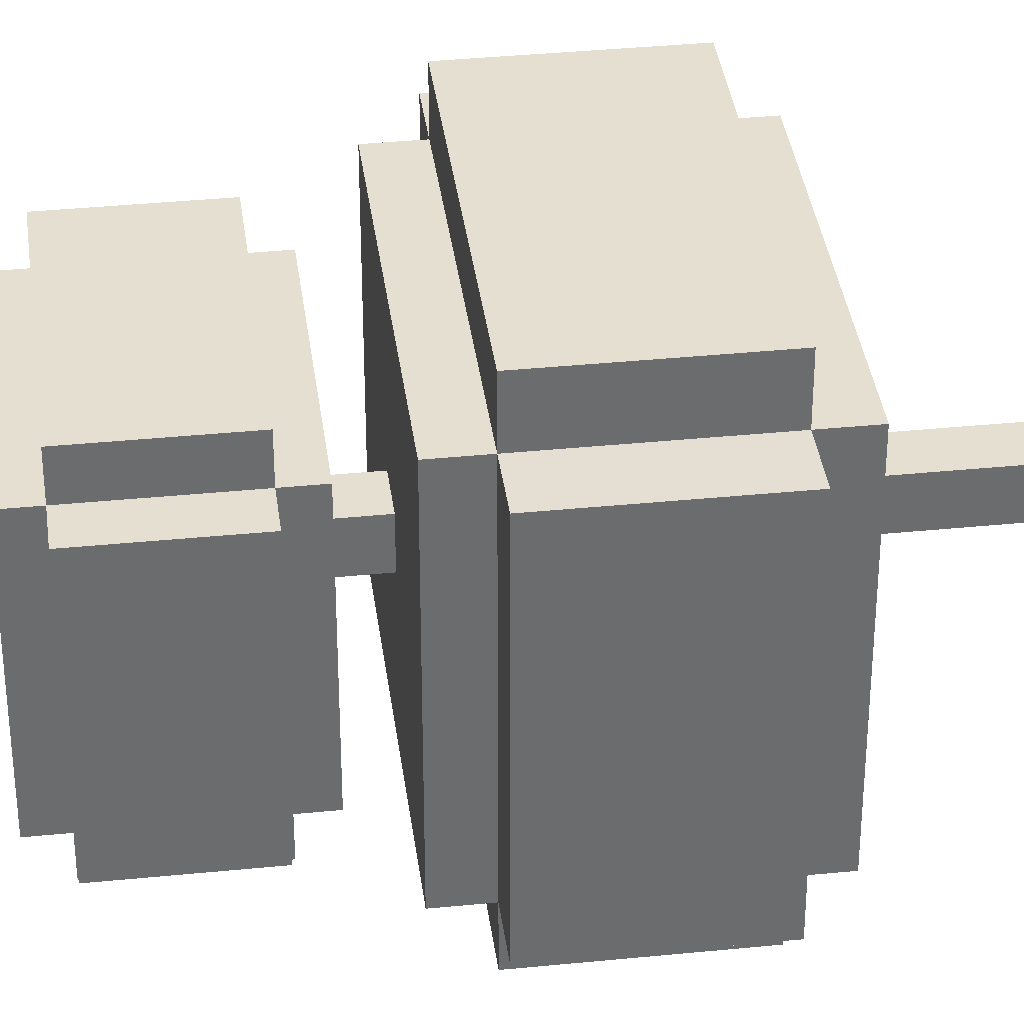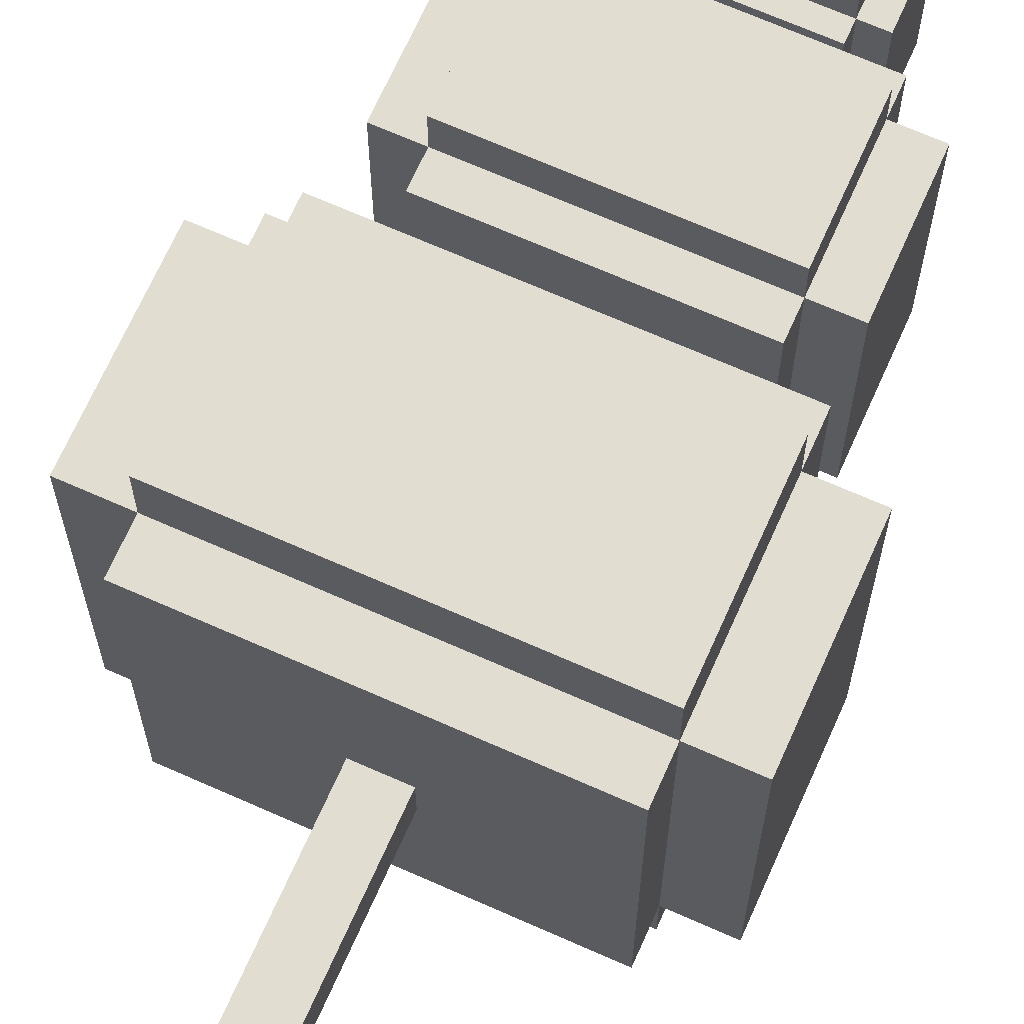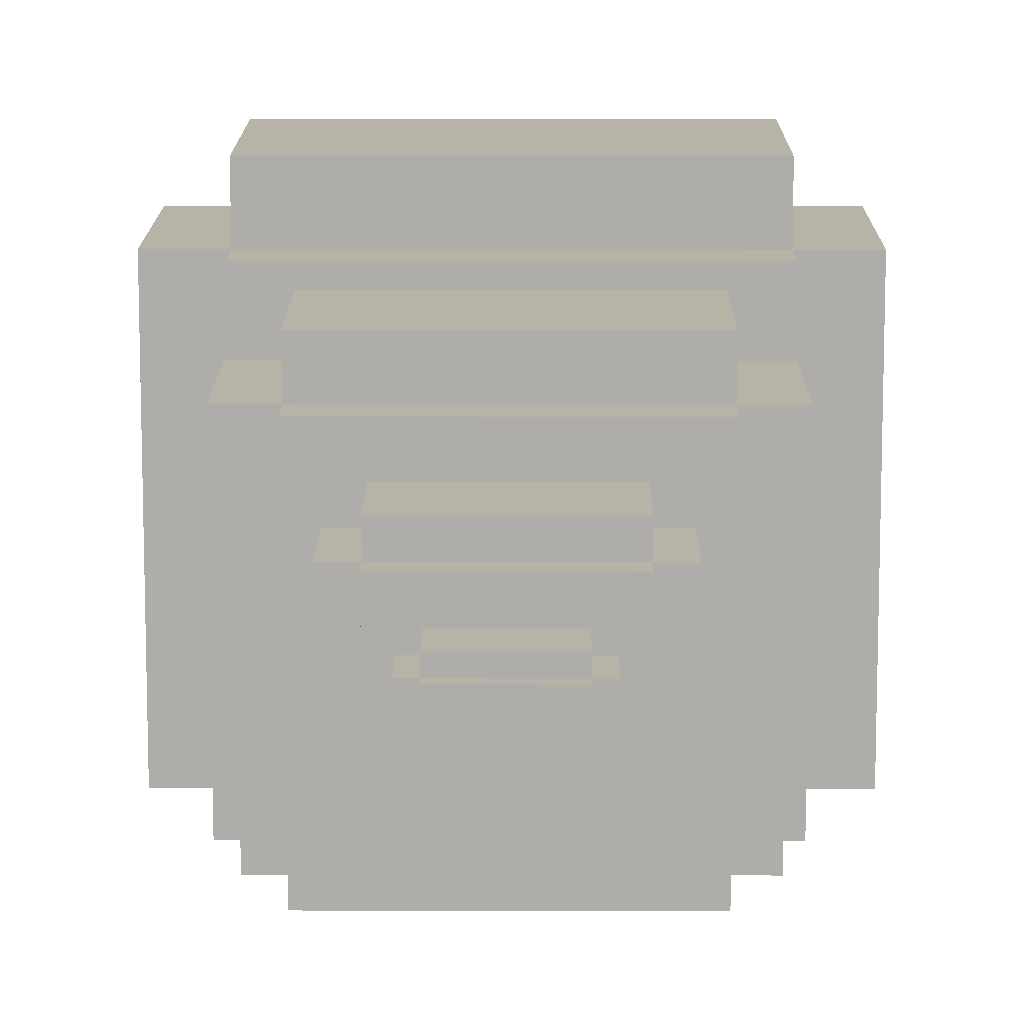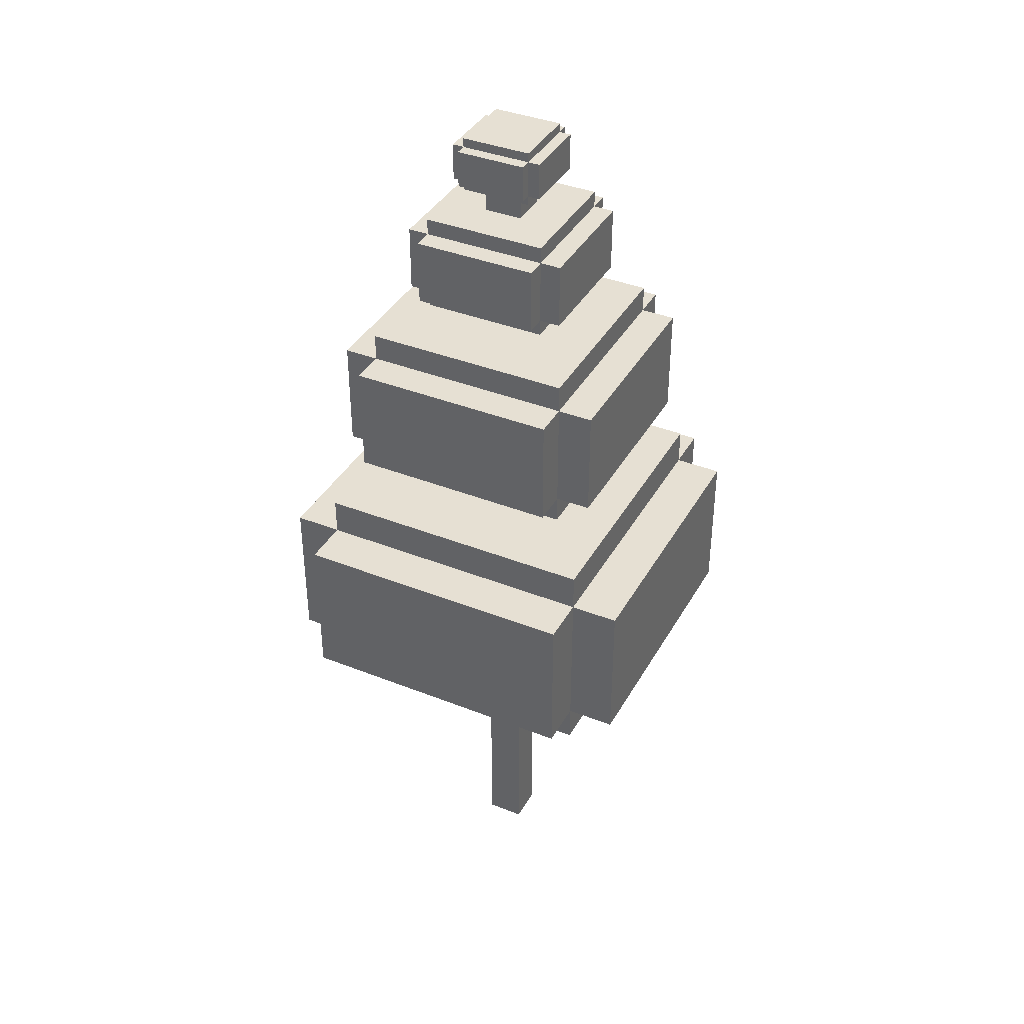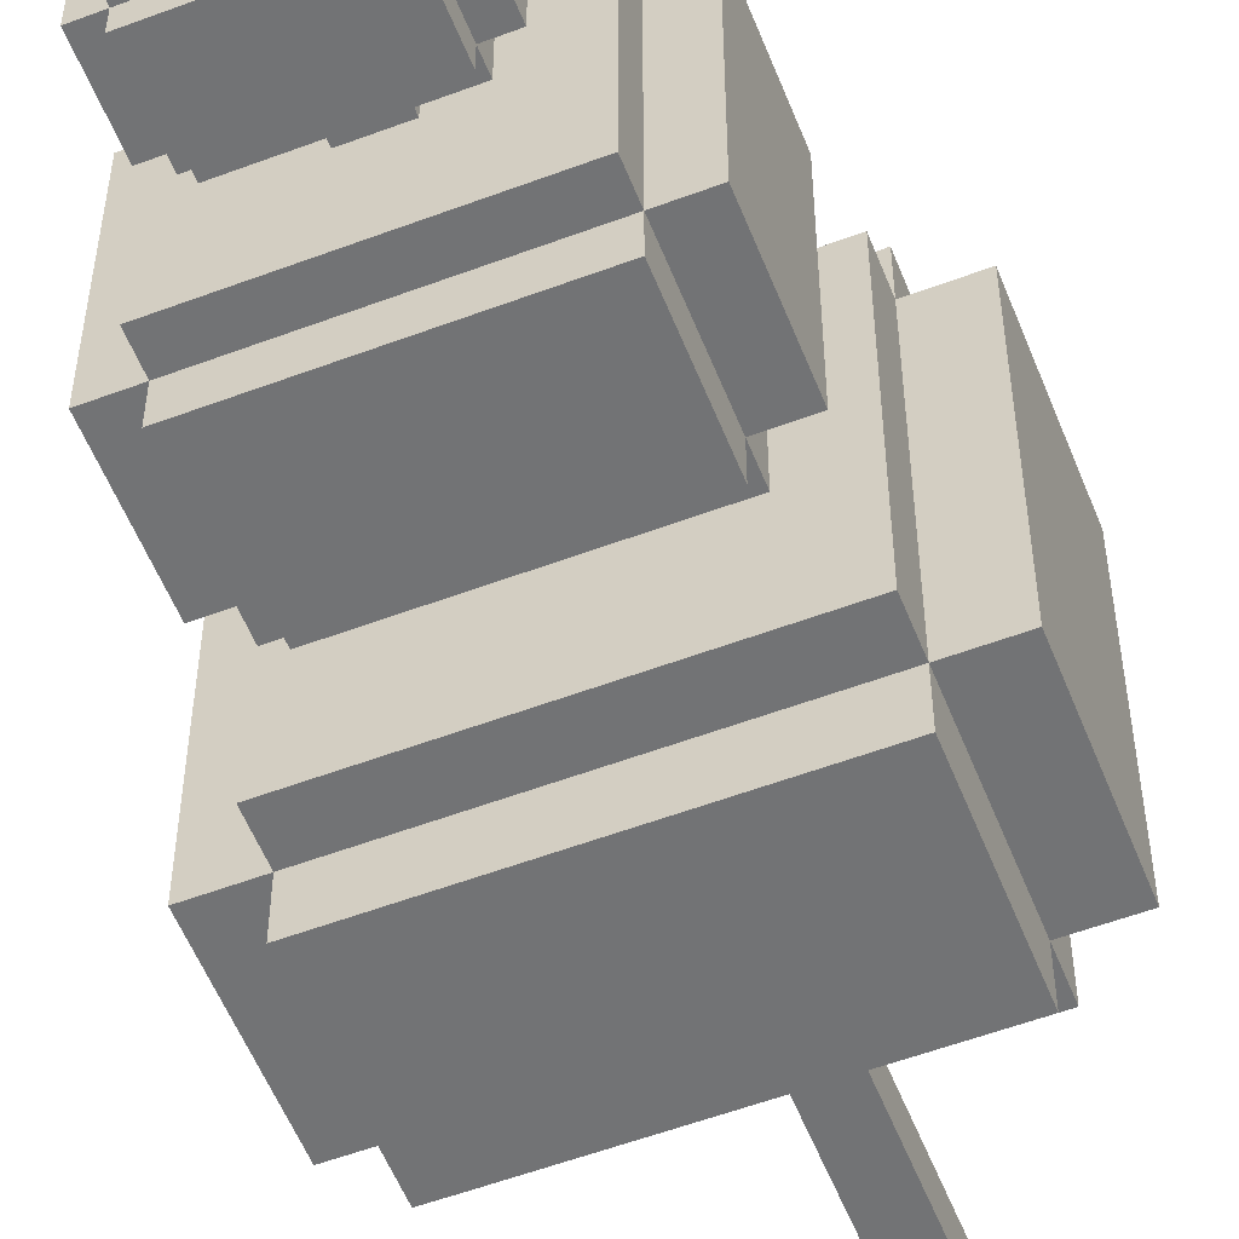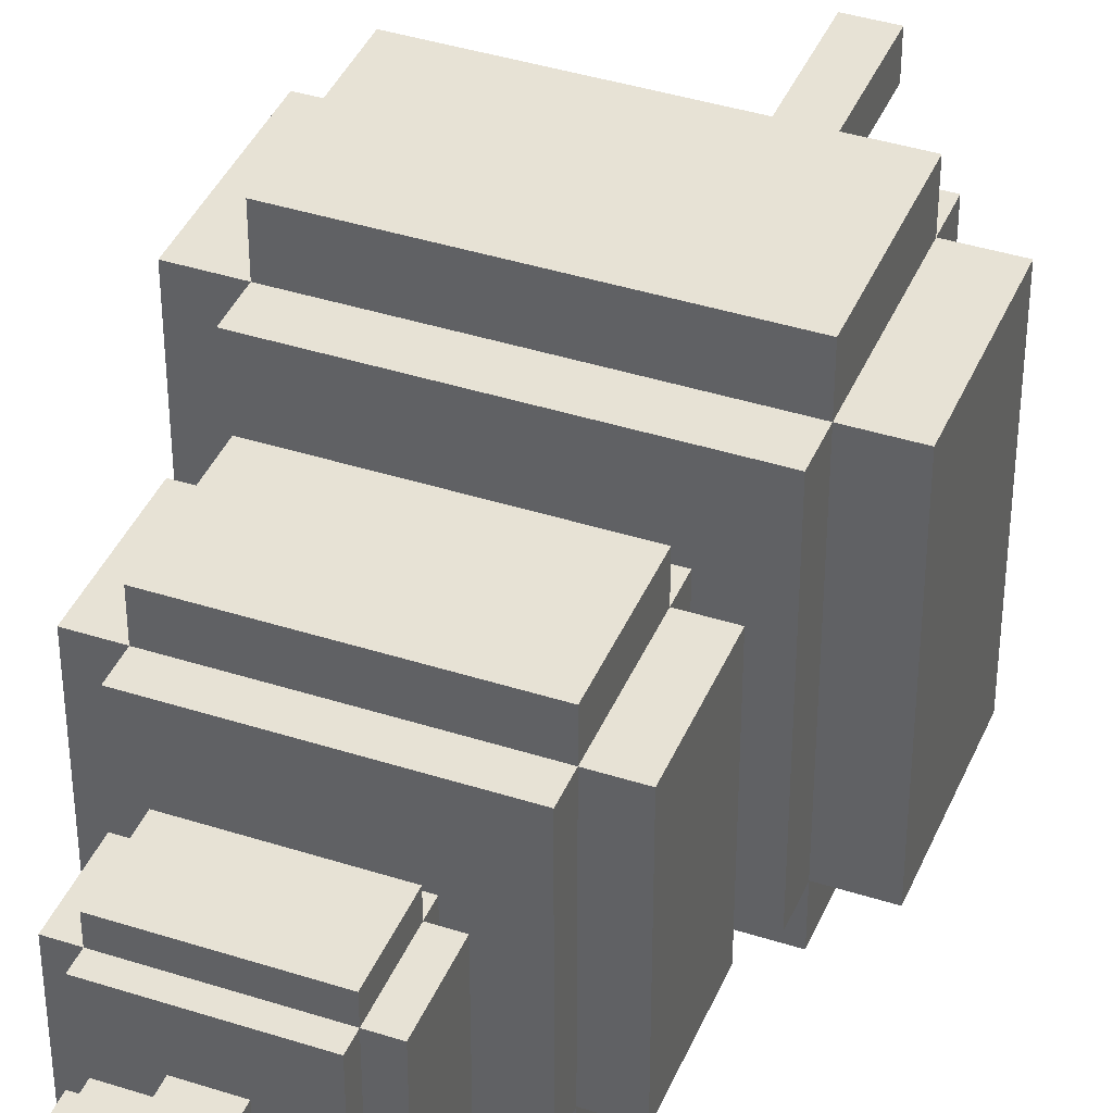
<metadata>
{"format":"obj","ext":"obj","renderer":"f3d","projection":"perspective","resolution":1024,"background":"white","views":[{"elev":36.8,"azim":-97.4,"up":"+Z"},{"elev":68.6,"azim":24.0,"up":"+Z"},{"elev":12.7,"azim":-179.7,"up":"+Z"},{"elev":38.5,"azim":-153.4,"up":"+Y"},{"elev":-55.8,"azim":-158.5,"up":"+Z"},{"elev":40.1,"azim":-158.4,"up":"+Z"}]}
</metadata>
<code>
g Box2122
v 2 3.693 1.5
v -2 3.693 -1.5
v -2 3.693 1.5
v 2 3.693 -1.5
v 2 5.278 1.5
v -2 5.278 -1.5
v 2 5.278 -1.5
v -2 5.278 1.5
v -2 5.278 1.5
v -2 3.693 -1.5
v -2 5.278 -1.5
v -2 3.693 1.5
v 2 5.278 1.5
v -2 3.693 1.5
v -2 5.278 1.5
v 2 3.693 1.5
v 2 5.278 -1.5
v 2 3.693 1.5
v 2 5.278 1.5
v 2 3.693 -1.5
v -2 5.278 -1.5
v 2 3.693 -1.5
v 2 5.278 -1.5
v -2 3.693 -1.5
v 1.5 3.693 -2
v -1.5 3.693 2
v 1.5 3.693 2
v -1.5 3.693 -2
v 1.5 5.278 -2
v -1.5 5.278 2
v -1.5 5.278 -2
v 1.5 5.278 2
v 1.5 5.278 2
v -1.5 3.693 2
v -1.5 5.278 2
v 1.5 3.693 2
v 1.5 5.278 -2
v 1.5 3.693 2
v 1.5 5.278 2
v 1.5 3.693 -2
v -1.5 5.278 -2
v 1.5 3.693 -2
v 1.5 5.278 -2
v -1.5 3.693 -2
v -1.5 5.278 2
v -1.5 3.693 -2
v -1.5 5.278 -2
v -1.5 3.693 2
v 1.5 3.297 -1.5
v -1.5 3.297 1.5
v 1.5 3.297 1.5
v -1.5 3.297 -1.5
v 1.5 5.674 -1.5
v -1.5 5.674 1.5
v -1.5 5.674 -1.5
v 1.5 5.674 1.5
v 1.5 5.674 1.5
v -1.5 3.297 1.5
v -1.5 5.674 1.5
v 1.5 3.297 1.5
v 1.5 5.674 -1.5
v 1.5 3.297 1.5
v 1.5 5.674 1.5
v 1.5 3.297 -1.5
v -1.5 5.674 -1.5
v 1.5 3.297 -1.5
v 1.5 5.674 -1.5
v -1.5 3.297 -1.5
v -1.5 5.674 1.5
v -1.5 3.297 -1.5
v -1.5 5.674 -1.5
v -1.5 3.297 1.5
v 1.463 6.364 1.097
v -1.463 6.364 -1.097
v -1.463 6.364 1.097
v 1.463 6.364 -1.097
v 1.463 7.523 1.097
v -1.463 7.523 -1.097
v 1.463 7.523 -1.097
v -1.463 7.523 1.097
v -1.463 7.523 1.097
v -1.463 6.364 -1.097
v -1.463 7.523 -1.097
v -1.463 6.364 1.097
v 1.463 7.523 1.097
v -1.463 6.364 1.097
v -1.463 7.523 1.097
v 1.463 6.364 1.097
v 1.463 7.523 -1.097
v 1.463 6.364 1.097
v 1.463 7.523 1.097
v 1.463 6.364 -1.097
v -1.463 7.523 -1.097
v 1.463 6.364 -1.097
v 1.463 7.523 -1.097
v -1.463 6.364 -1.097
v 1.097 6.364 -1.463
v -1.097 6.364 1.463
v 1.097 6.364 1.463
v -1.097 6.364 -1.463
v 1.097 7.523 -1.463
v -1.097 7.523 1.463
v -1.097 7.523 -1.463
v 1.097 7.523 1.463
v 1.097 7.523 1.463
v -1.097 6.364 1.463
v -1.097 7.523 1.463
v 1.097 6.364 1.463
v 1.097 7.523 -1.463
v 1.097 6.364 1.463
v 1.097 7.523 1.463
v 1.097 6.364 -1.463
v -1.097 7.523 -1.463
v 1.097 6.364 -1.463
v 1.097 7.523 -1.463
v -1.097 6.364 -1.463
v -1.097 7.523 1.463
v -1.097 6.364 -1.463
v -1.097 7.523 -1.463
v -1.097 6.364 1.463
v 1.097 6.075 -1.097
v -1.097 6.075 1.097
v 1.097 6.075 1.097
v -1.097 6.075 -1.097
v 1.097 7.813 -1.097
v -1.097 7.813 1.097
v -1.097 7.813 -1.097
v 1.097 7.813 1.097
v 1.097 7.813 1.097
v -1.097 6.075 1.097
v -1.097 7.813 1.097
v 1.097 6.075 1.097
v 1.097 7.813 -1.097
v 1.097 6.075 1.097
v 1.097 7.813 1.097
v 1.097 6.075 -1.097
v -1.097 7.813 -1.097
v 1.097 6.075 -1.097
v 1.097 7.813 -1.097
v -1.097 6.075 -1.097
v -1.097 7.813 1.097
v -1.097 6.075 -1.097
v -1.097 7.813 -1.097
v -1.097 6.075 1.097
v 0.8751 8.259 0.6563
v -0.8751 8.259 -0.6563
v -0.8751 8.259 0.6563
v 0.8751 8.259 -0.6563
v 0.8751 8.952 0.6563
v -0.8751 8.952 -0.6563
v 0.8751 8.952 -0.6563
v -0.8751 8.952 0.6563
v -0.8751 8.952 0.6563
v -0.8751 8.259 -0.6563
v -0.8751 8.952 -0.6563
v -0.8751 8.259 0.6563
v 0.8751 8.952 0.6563
v -0.8751 8.259 0.6563
v -0.8751 8.952 0.6563
v 0.8751 8.259 0.6563
v 0.8751 8.952 -0.6563
v 0.8751 8.259 0.6563
v 0.8751 8.952 0.6563
v 0.8751 8.259 -0.6563
v -0.8751 8.952 -0.6563
v 0.8751 8.259 -0.6563
v 0.8751 8.952 -0.6563
v -0.8751 8.259 -0.6563
v 0.6563 8.259 -0.8751
v -0.6563 8.259 0.8751
v 0.6563 8.259 0.8751
v -0.6563 8.259 -0.8751
v 0.6563 8.952 -0.8751
v -0.6563 8.952 0.8751
v -0.6563 8.952 -0.8751
v 0.6563 8.952 0.8751
v 0.6563 8.952 0.8751
v -0.6563 8.259 0.8751
v -0.6563 8.952 0.8751
v 0.6563 8.259 0.8751
v 0.6563 8.952 -0.8751
v 0.6563 8.259 0.8751
v 0.6563 8.952 0.8751
v 0.6563 8.259 -0.8751
v -0.6563 8.952 -0.8751
v 0.6563 8.259 -0.8751
v 0.6563 8.952 -0.8751
v -0.6563 8.259 -0.8751
v -0.6563 8.952 0.8751
v -0.6563 8.259 -0.8751
v -0.6563 8.952 -0.8751
v -0.6563 8.259 0.8751
v 0.6563 8.085 -0.6563
v -0.6563 8.085 0.6563
v 0.6563 8.085 0.6563
v -0.6563 8.085 -0.6563
v 0.6563 9.125 -0.6563
v -0.6563 9.125 0.6563
v -0.6563 9.125 -0.6563
v 0.6563 9.125 0.6563
v 0.6563 9.125 0.6563
v -0.6563 8.085 0.6563
v -0.6563 9.125 0.6563
v 0.6563 8.085 0.6563
v 0.6563 9.125 -0.6563
v 0.6563 8.085 0.6563
v 0.6563 9.125 0.6563
v 0.6563 8.085 -0.6563
v -0.6563 9.125 -0.6563
v 0.6563 8.085 -0.6563
v 0.6563 9.125 -0.6563
v -0.6563 8.085 -0.6563
v -0.6563 9.125 0.6563
v -0.6563 8.085 -0.6563
v -0.6563 9.125 -0.6563
v -0.6563 8.085 0.6563
v 0.4906 9.503 0.368
v -0.4906 9.503 -0.368
v -0.4906 9.503 0.368
v 0.4906 9.503 -0.368
v 0.4906 9.892 0.368
v -0.4906 9.892 -0.368
v 0.4906 9.892 -0.368
v -0.4906 9.892 0.368
v -0.4906 9.892 0.368
v -0.4906 9.503 -0.368
v -0.4906 9.892 -0.368
v -0.4906 9.503 0.368
v 0.4906 9.892 0.368
v -0.4906 9.503 0.368
v -0.4906 9.892 0.368
v 0.4906 9.503 0.368
v 0.4906 9.892 -0.368
v 0.4906 9.503 0.368
v 0.4906 9.892 0.368
v 0.4906 9.503 -0.368
v -0.4906 9.892 -0.368
v 0.4906 9.503 -0.368
v 0.4906 9.892 -0.368
v -0.4906 9.503 -0.368
v 0.368 9.503 -0.4906
v -0.368 9.503 0.4906
v 0.368 9.503 0.4906
v -0.368 9.503 -0.4906
v 0.368 9.892 -0.4906
v -0.368 9.892 0.4906
v -0.368 9.892 -0.4906
v 0.368 9.892 0.4906
v 0.368 9.892 0.4906
v -0.368 9.503 0.4906
v -0.368 9.892 0.4906
v 0.368 9.503 0.4906
v 0.368 9.892 -0.4906
v 0.368 9.503 0.4906
v 0.368 9.892 0.4906
v 0.368 9.503 -0.4906
v -0.368 9.892 -0.4906
v 0.368 9.503 -0.4906
v 0.368 9.892 -0.4906
v -0.368 9.503 -0.4906
v -0.368 9.892 0.4906
v -0.368 9.503 -0.4906
v -0.368 9.892 -0.4906
v -0.368 9.503 0.4906
v 0.368 9.406 -0.368
v -0.368 9.406 0.368
v 0.368 9.406 0.368
v -0.368 9.406 -0.368
v 0.368 9.989 -0.368
v -0.368 9.989 0.368
v -0.368 9.989 -0.368
v 0.368 9.989 0.368
v 0.368 9.989 0.368
v -0.368 9.406 0.368
v -0.368 9.989 0.368
v 0.368 9.406 0.368
v 0.368 9.989 -0.368
v 0.368 9.406 0.368
v 0.368 9.989 0.368
v 0.368 9.406 -0.368
v -0.368 9.989 -0.368
v 0.368 9.406 -0.368
v 0.368 9.989 -0.368
v -0.368 9.406 -0.368
v -0.368 9.989 0.368
v -0.368 9.406 -0.368
v -0.368 9.989 -0.368
v -0.368 9.406 0.368
v 0.2 9.5 0.2
v -0.2 0.02949 0.2
v -0.2 9.5 0.2
v 0.2 0.02949 0.2
v 0.2 9.5 -0.2
v 0.2 0.02949 0.2
v 0.2 9.5 0.2
v 0.2 0.02949 -0.2
v -0.2 9.5 -0.2
v 0.2 0.02949 -0.2
v 0.2 9.5 -0.2
v -0.2 0.02949 -0.2
v -0.2 9.5 0.2
v -0.2 0.02949 -0.2
v -0.2 9.5 -0.2
v -0.2 0.02949 0.2
g Box2122_0
f 3 2 1
f 4 1 2
f 7 6 5
f 8 5 6
f 11 10 9
f 12 9 10
f 15 14 13
f 16 13 14
f 19 18 17
f 20 17 18
f 23 22 21
f 24 21 22
f 27 26 25
f 28 25 26
f 31 30 29
f 32 29 30
f 35 34 33
f 36 33 34
f 39 38 37
f 40 37 38
f 43 42 41
f 44 41 42
f 47 46 45
f 48 45 46
f 51 50 49
f 52 49 50
f 55 54 53
f 56 53 54
f 59 58 57
f 60 57 58
f 63 62 61
f 64 61 62
f 67 66 65
f 68 65 66
f 71 70 69
f 72 69 70
f 75 74 73
f 76 73 74
f 79 78 77
f 80 77 78
f 83 82 81
f 84 81 82
f 87 86 85
f 88 85 86
f 91 90 89
f 92 89 90
f 95 94 93
f 96 93 94
f 99 98 97
f 100 97 98
f 103 102 101
f 104 101 102
f 107 106 105
f 108 105 106
f 111 110 109
f 112 109 110
f 115 114 113
f 116 113 114
f 119 118 117
f 120 117 118
f 123 122 121
f 124 121 122
f 127 126 125
f 128 125 126
f 131 130 129
f 132 129 130
f 135 134 133
f 136 133 134
f 139 138 137
f 140 137 138
f 143 142 141
f 144 141 142
f 147 146 145
f 148 145 146
f 151 150 149
f 152 149 150
f 155 154 153
f 156 153 154
f 159 158 157
f 160 157 158
f 163 162 161
f 164 161 162
f 167 166 165
f 168 165 166
f 171 170 169
f 172 169 170
f 175 174 173
f 176 173 174
f 179 178 177
f 180 177 178
f 183 182 181
f 184 181 182
f 187 186 185
f 188 185 186
f 191 190 189
f 192 189 190
f 195 194 193
f 196 193 194
f 199 198 197
f 200 197 198
f 203 202 201
f 204 201 202
f 207 206 205
f 208 205 206
f 211 210 209
f 212 209 210
f 215 214 213
f 216 213 214
f 219 218 217
f 220 217 218
f 223 222 221
f 224 221 222
f 227 226 225
f 228 225 226
f 231 230 229
f 232 229 230
f 235 234 233
f 236 233 234
f 239 238 237
f 240 237 238
f 243 242 241
f 244 241 242
f 247 246 245
f 248 245 246
f 251 250 249
f 252 249 250
f 255 254 253
f 256 253 254
f 259 258 257
f 260 257 258
f 263 262 261
f 264 261 262
f 267 266 265
f 268 265 266
f 271 270 269
f 272 269 270
f 275 274 273
f 276 273 274
f 279 278 277
f 280 277 278
f 283 282 281
f 284 281 282
f 287 286 285
f 288 285 286
f 291 290 289
f 292 289 290
f 295 294 293
f 296 293 294
f 299 298 297
f 300 297 298
f 303 302 301
f 304 301 302

</code>
